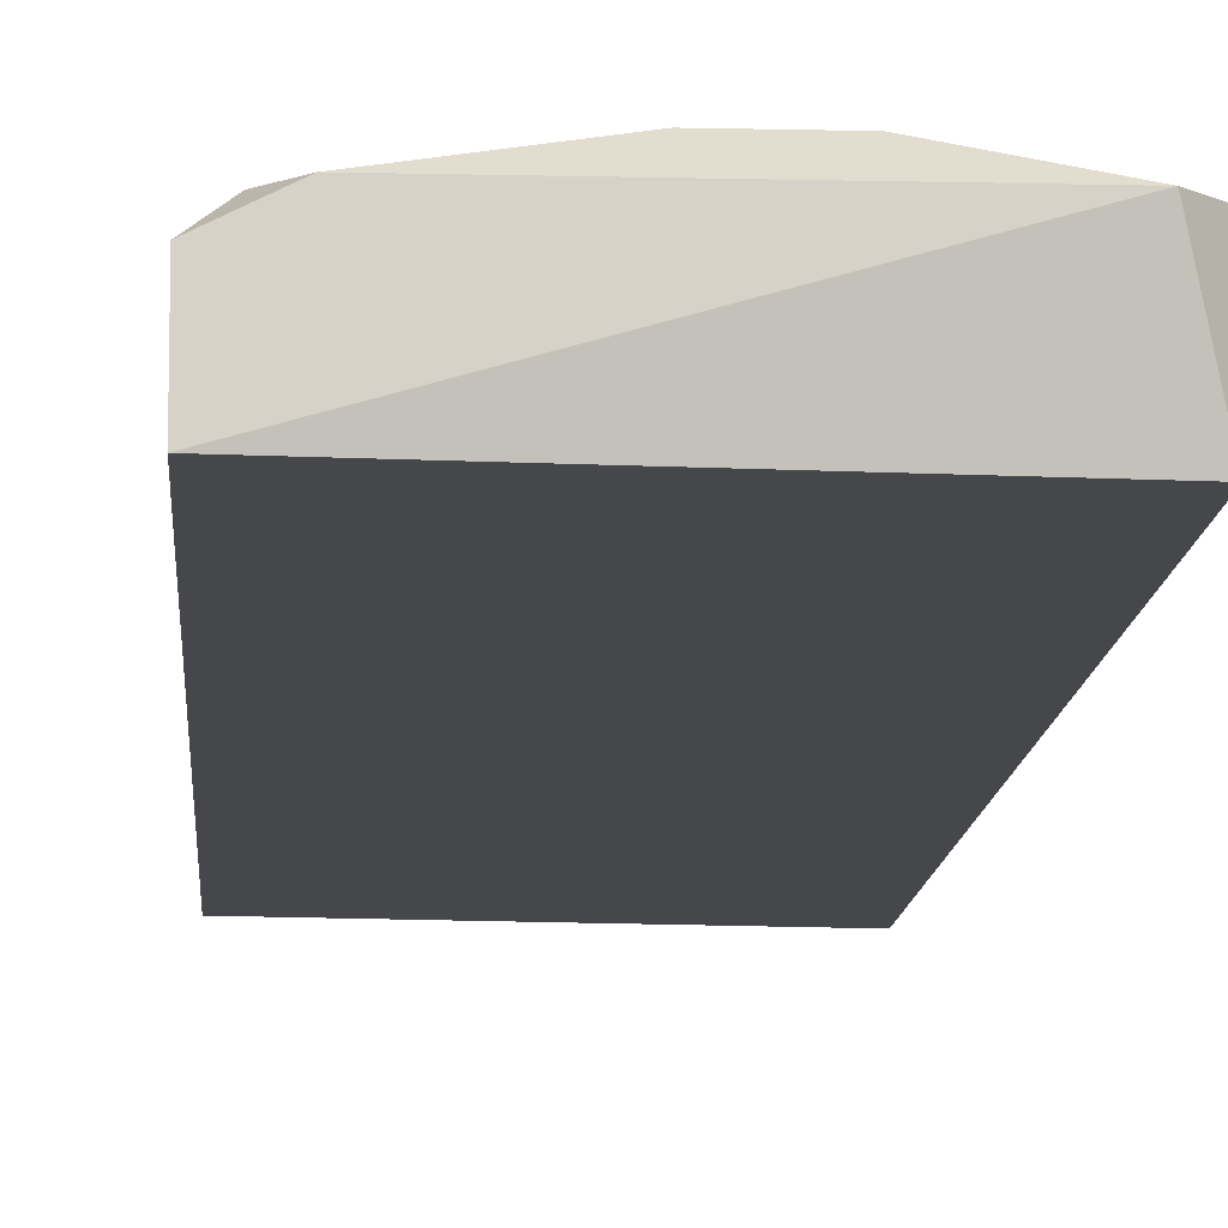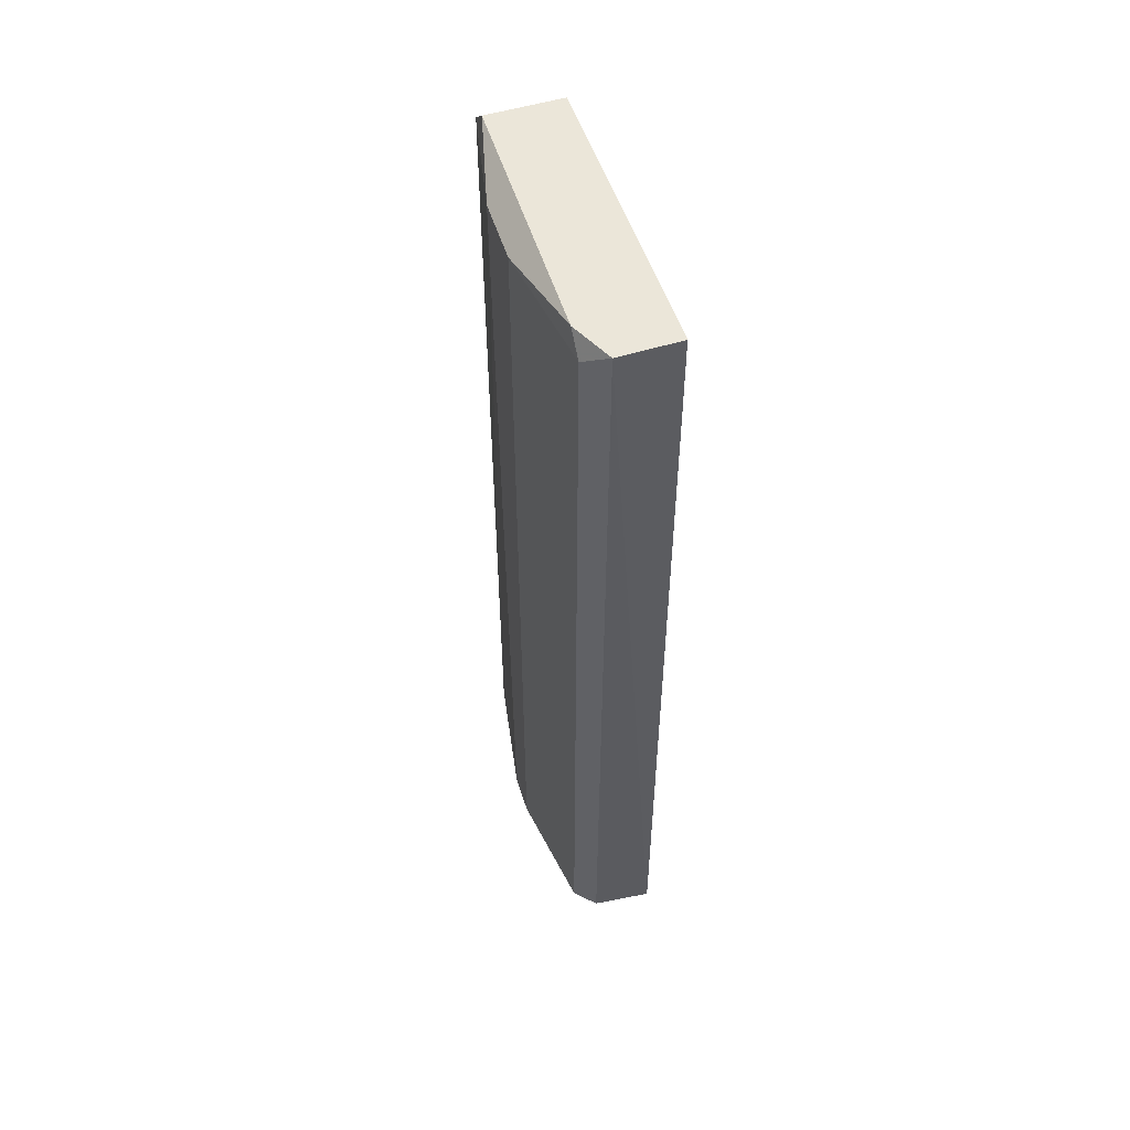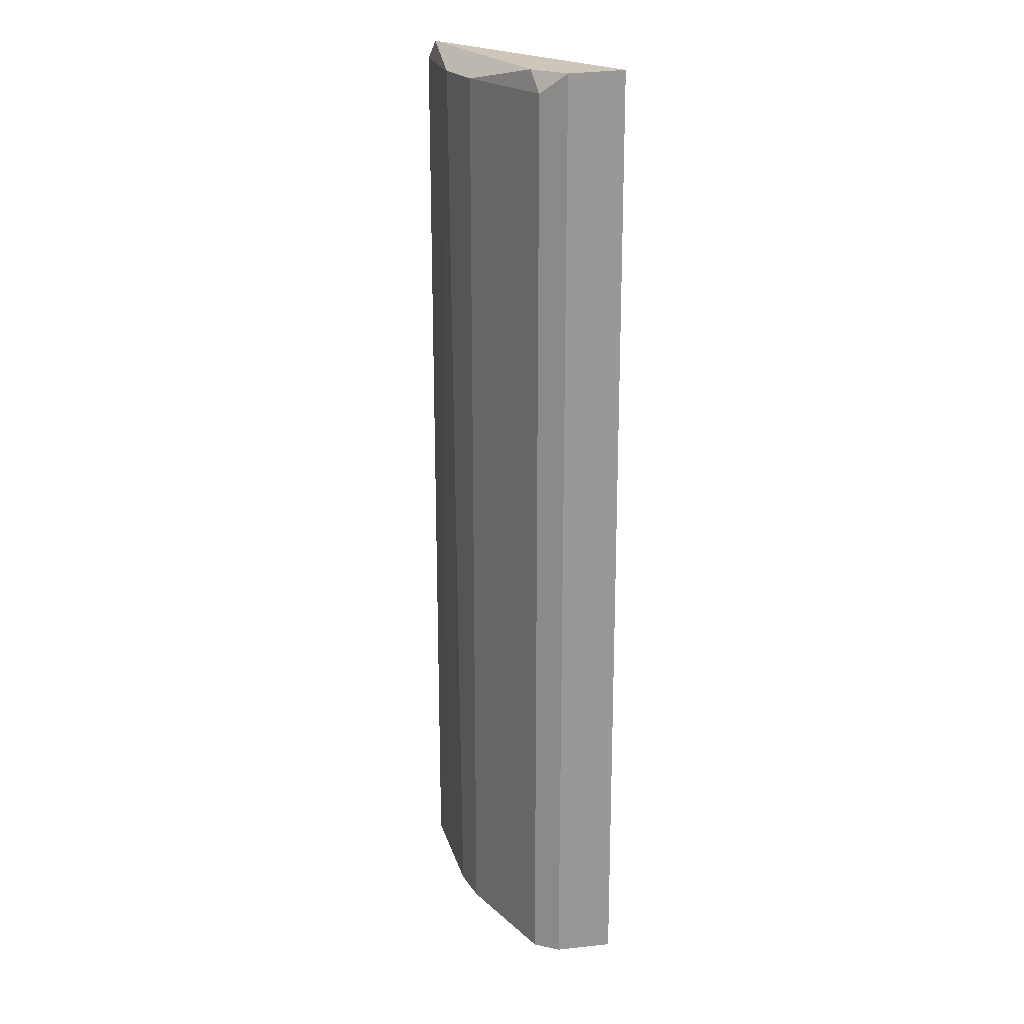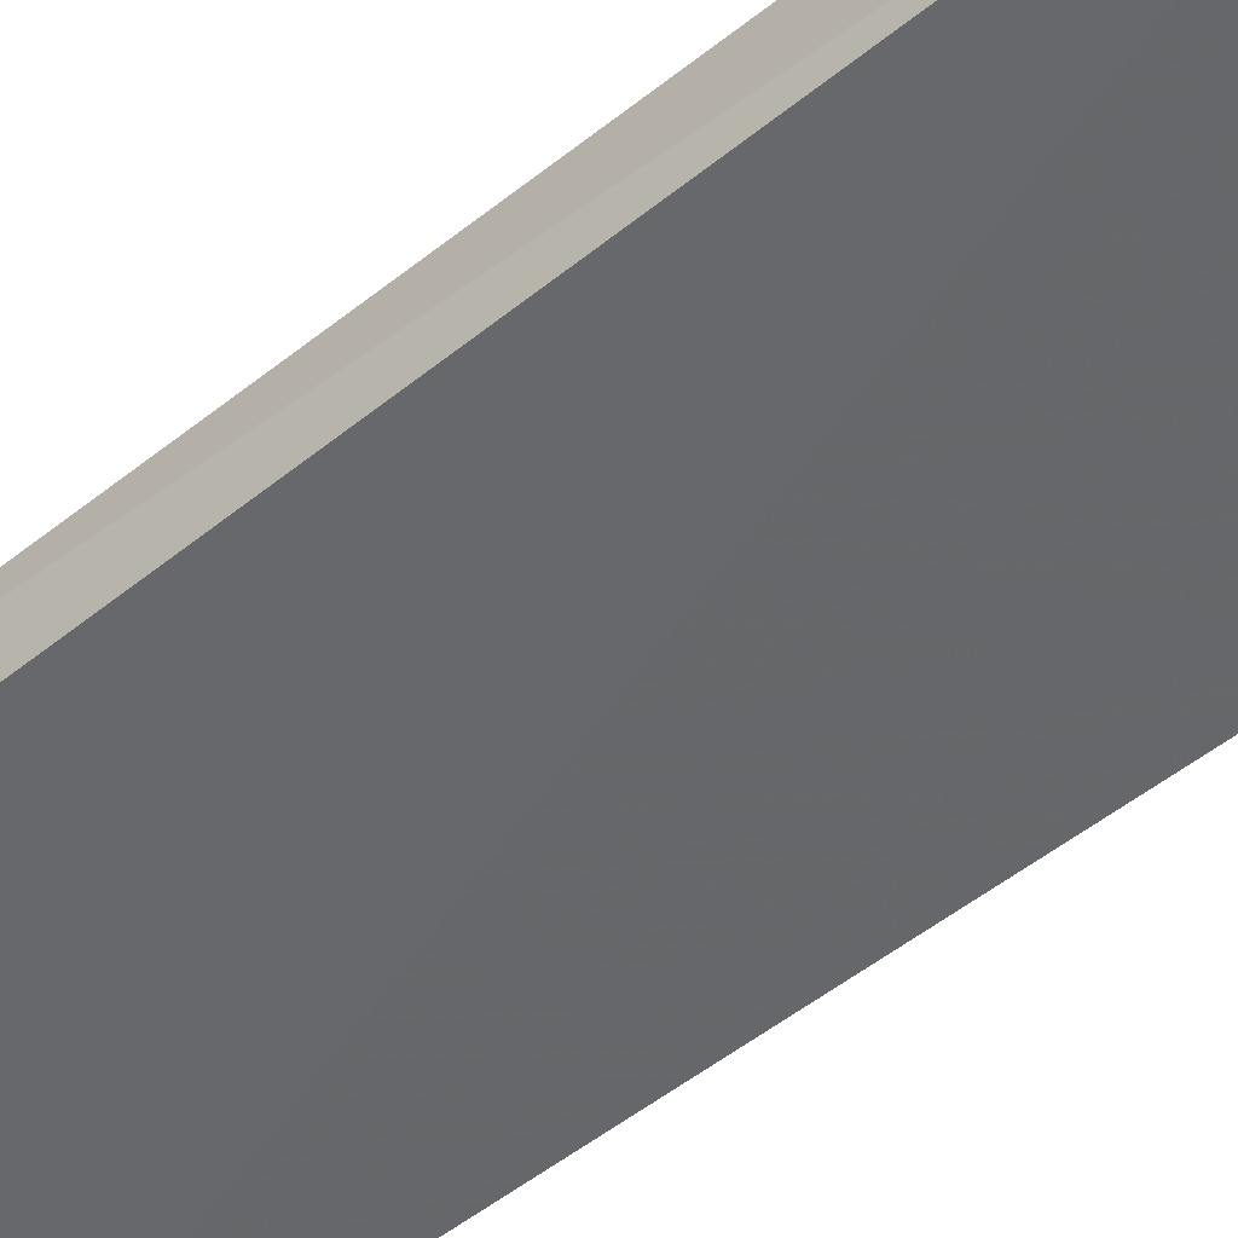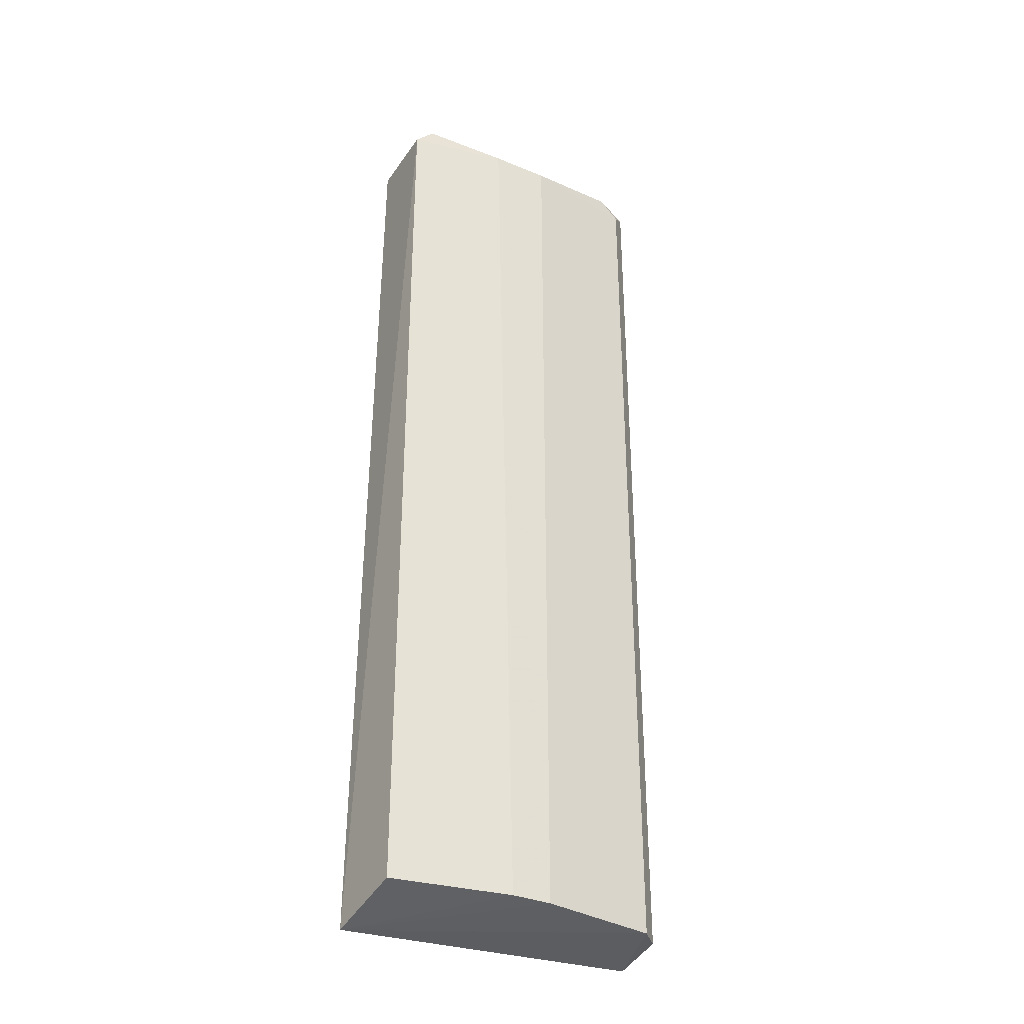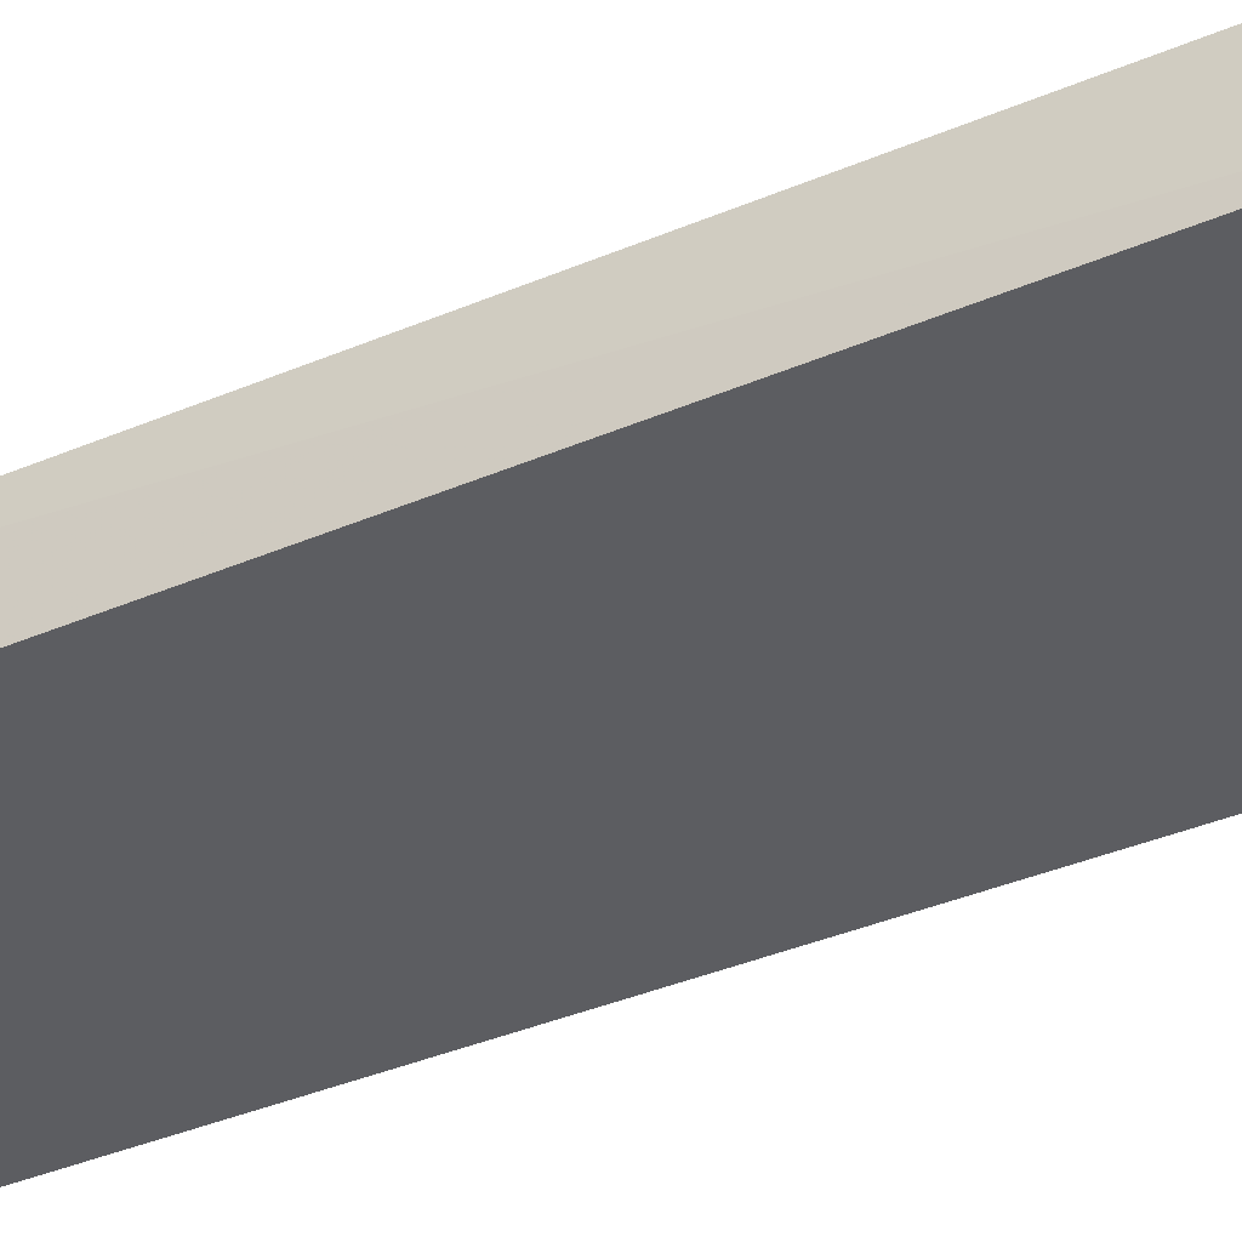
<metadata>
{"format":"obj","ext":"obj","renderer":"f3d","projection":"perspective","resolution":1024,"background":"white","views":[{"elev":-10.6,"azim":176.5,"up":"+Z"},{"elev":55.6,"azim":72.3,"up":"+Y"},{"elev":21.3,"azim":65.9,"up":"+Y"},{"elev":-52.5,"azim":-49.3,"up":"+Z"},{"elev":-34.2,"azim":-29.3,"up":"+Y"},{"elev":-36.6,"azim":-60.7,"up":"+Z"}]}
</metadata>
<code>
v -0.02129 0.2677 0.2173
v -0.1739 -0.2442 0.1735
v -0.1701 -0.232 0.2173
v -0.009288 -0.2363 0.1743
v -0.1701 0.2677 0.1748
v -0.01065 0.2783 0.1748
v -0.1701 0.2677 0.2173
v -0.08505 -0.232 0.2279
v -0.01065 -0.232 0.2066
v -0.1169 0.2677 0.2279
v -0.02129 -0.232 0.2173
v -0.01065 0.2783 0.2066
v -0.08505 0.2677 0.2279
v -0.1594 0.2783 0.2173
v -0.1063 -0.232 0.2279
v -0.03192 0.2783 0.2173
f 14 13 16
f 2 5 6
f 4 2 6
f 2 3 7
f 5 2 7
f 7 3 10
f 2 4 11
f 8 2 11
f 1 8 11
f 4 9 11
f 9 1 11
f 4 6 12
f 9 4 12
f 1 9 12
f 8 1 13
f 10 8 13
f 6 5 14
f 5 7 14
f 7 10 14
f 12 6 14
f 10 13 14
f 3 2 15
f 2 8 15
f 10 3 15
f 8 10 15
f 1 12 16
f 13 1 16
f 12 14 16

</code>
